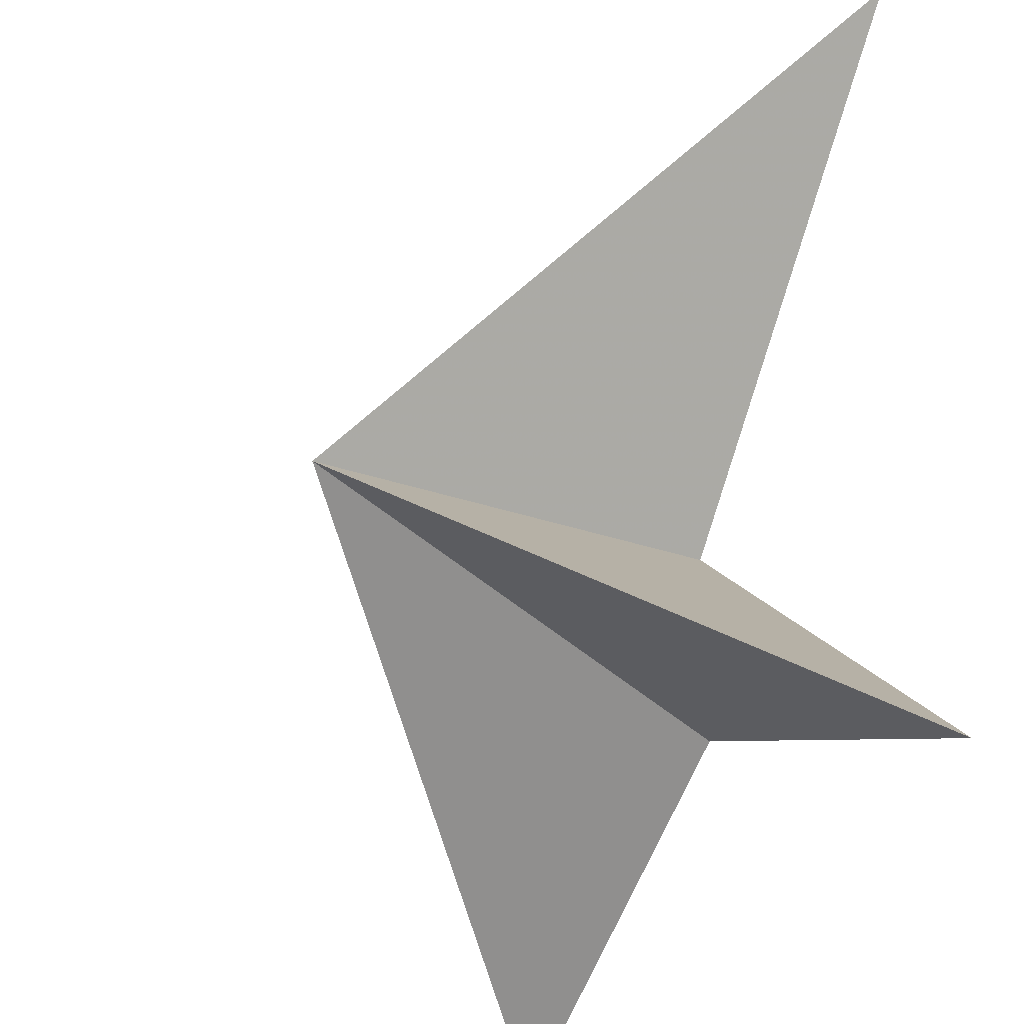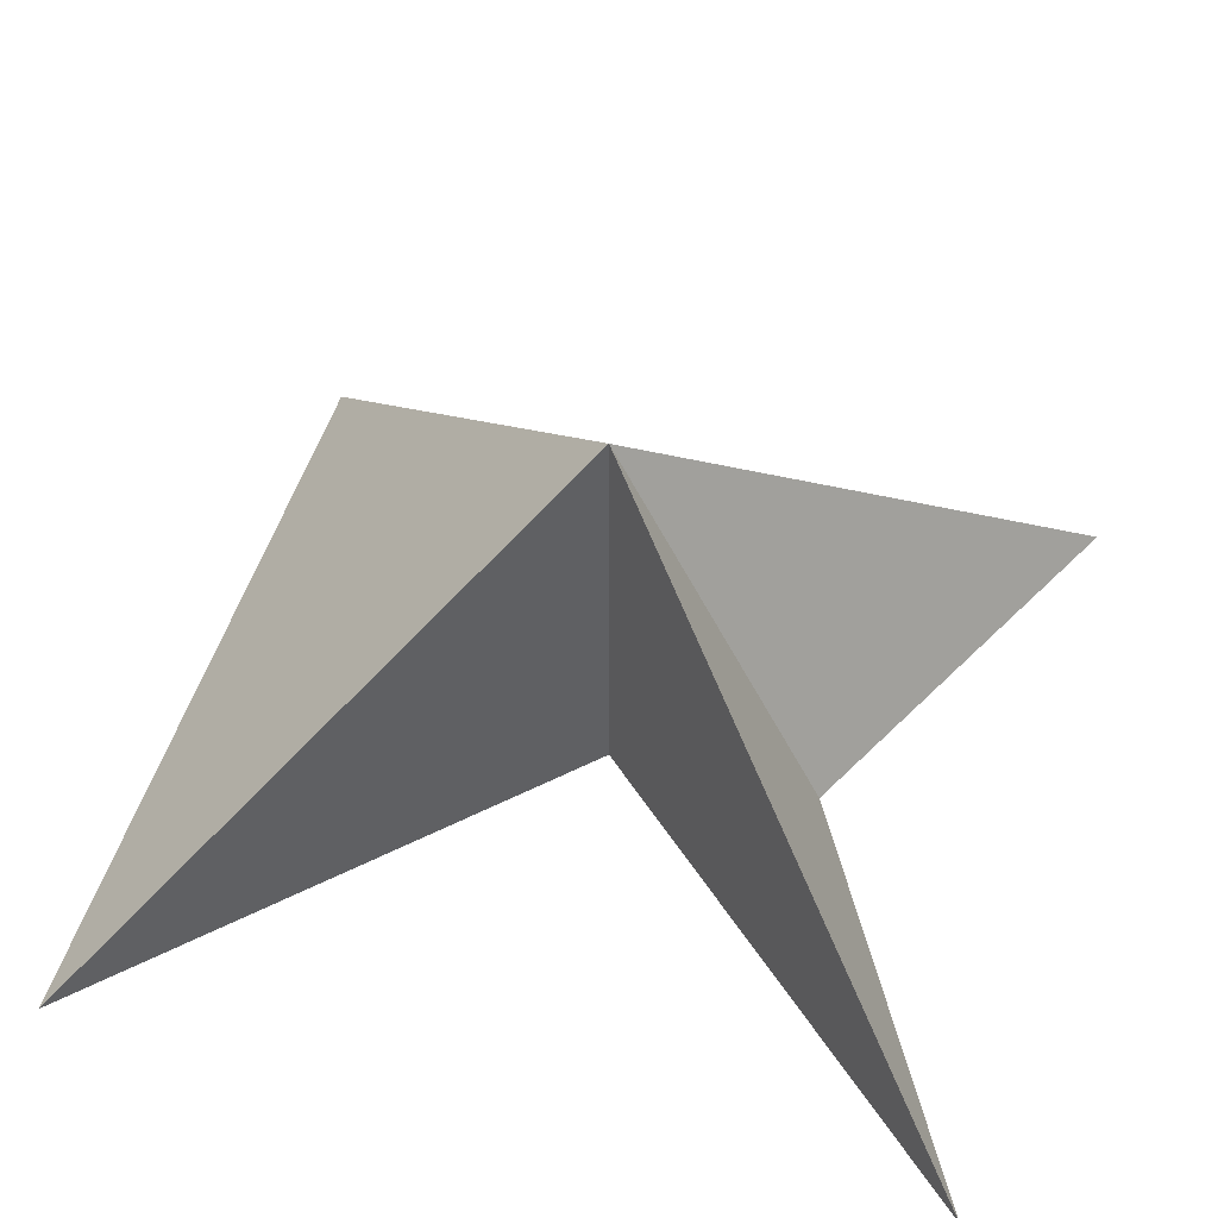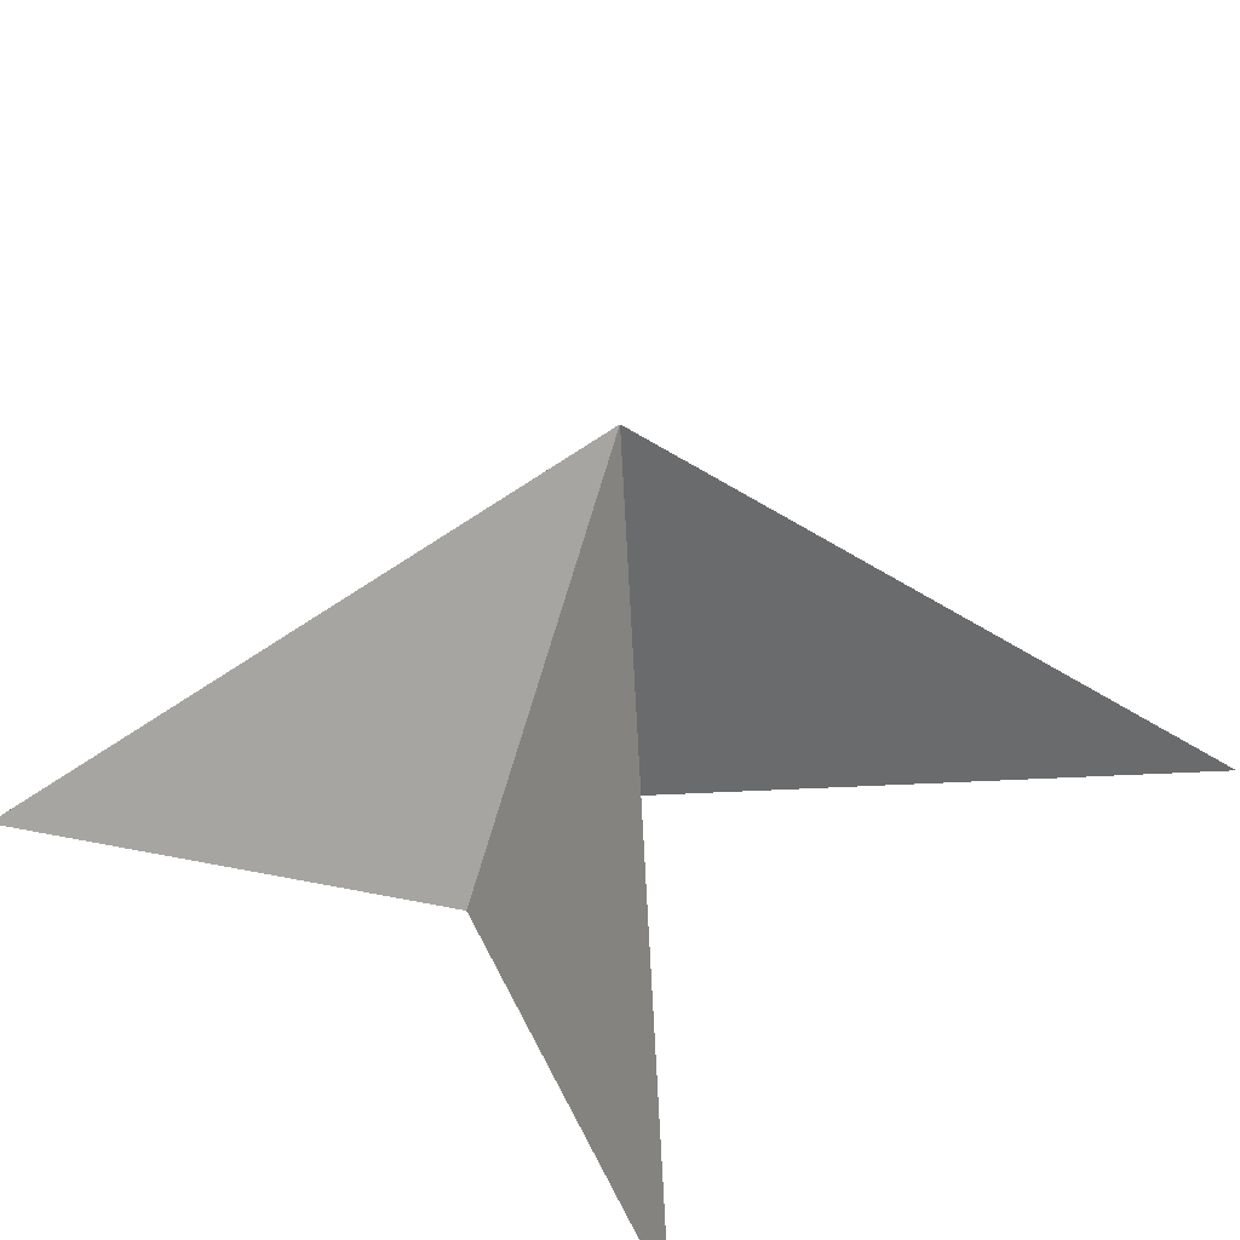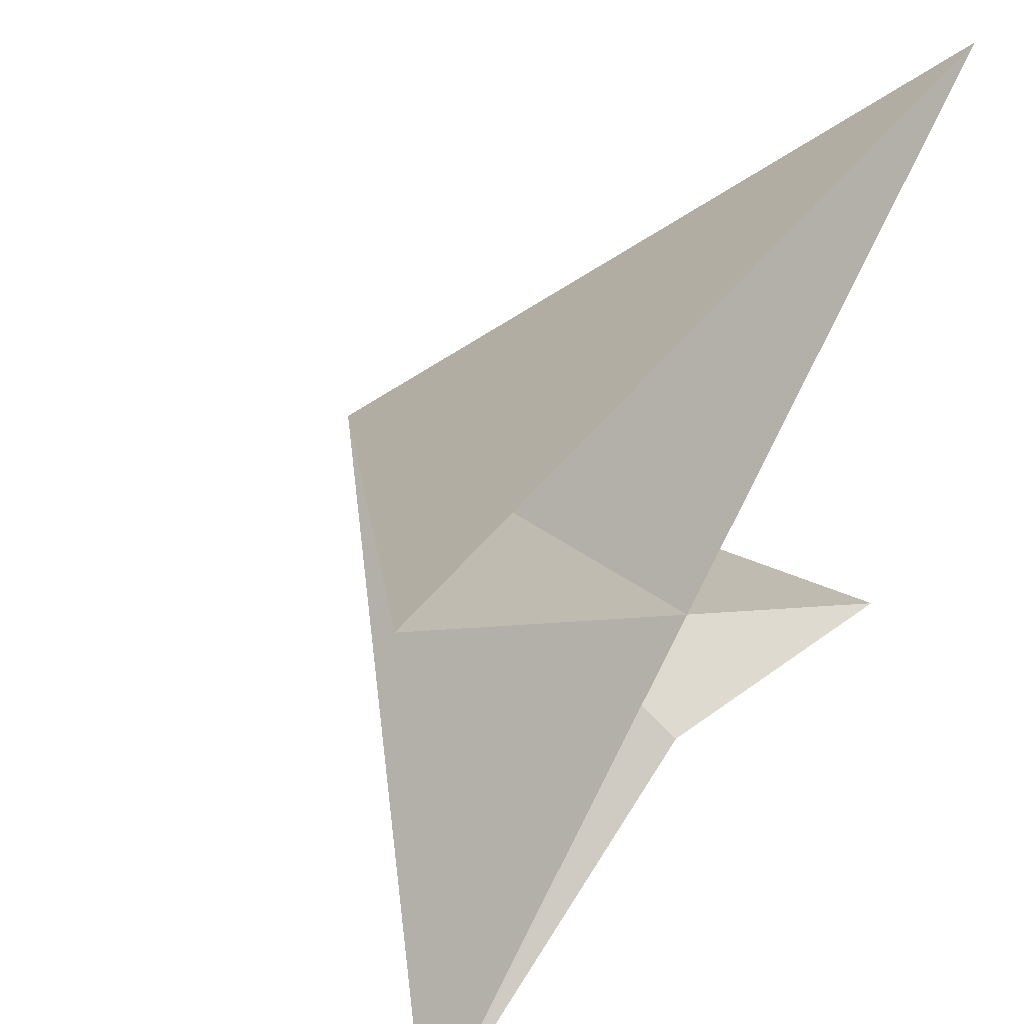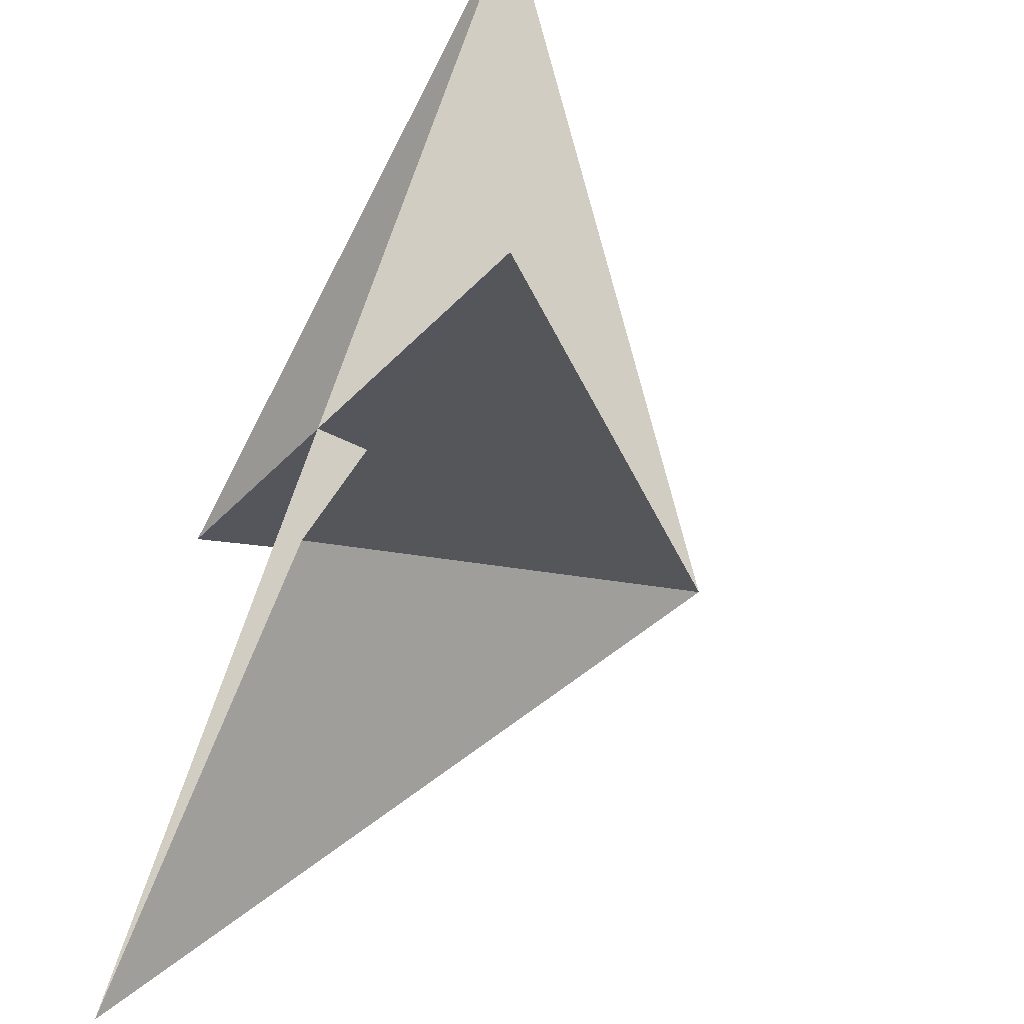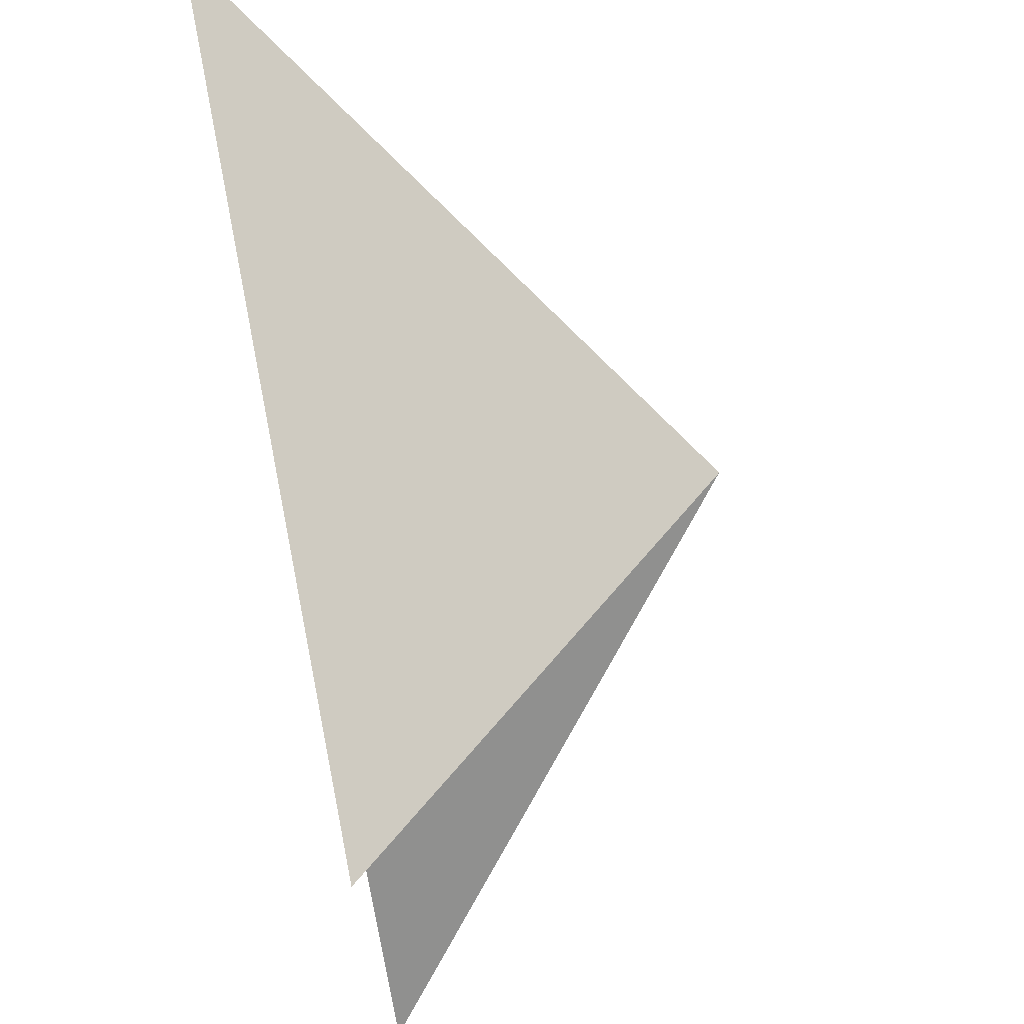
<metadata>
{"format":"obj","ext":"obj","renderer":"f3d","projection":"perspective","resolution":1024,"background":"white","views":[{"elev":-34.4,"azim":-114.3,"up":"+Z"},{"elev":47.3,"azim":105.0,"up":"+Y"},{"elev":37.0,"azim":-138.7,"up":"+Y"},{"elev":50.5,"azim":-52.8,"up":"+Z"},{"elev":-59.7,"azim":63.6,"up":"+Z"},{"elev":70.5,"azim":78.6,"up":"+Z"}]}
</metadata>
<code>
v	 0	 0	 0
v	-1	-1	 1
v	 1	-1	-1
v	 0	-1	-0.5
v	-1	-1	-1
v	 1	-1	 1
f 1 6 5
f 1 5 4
f 1 4 3
f 1 3 2
f 1 2 6

</code>
